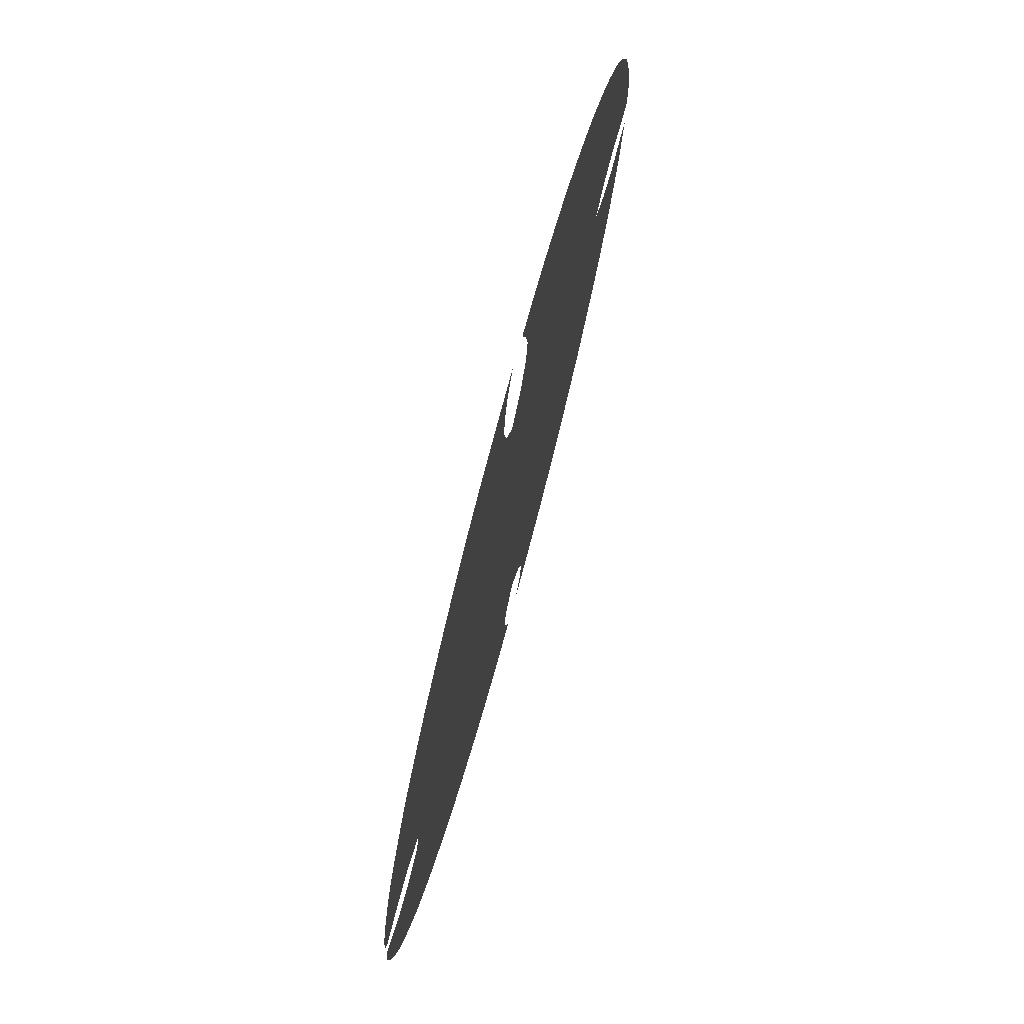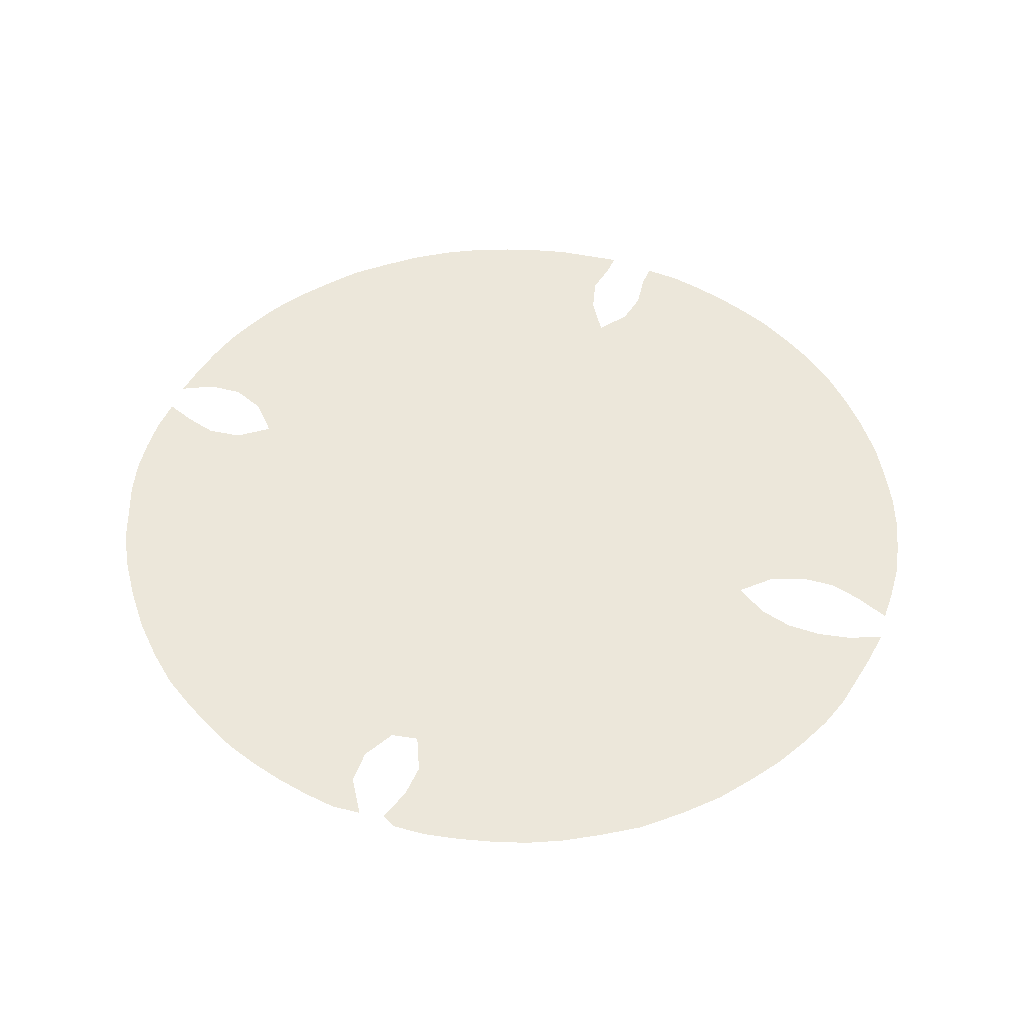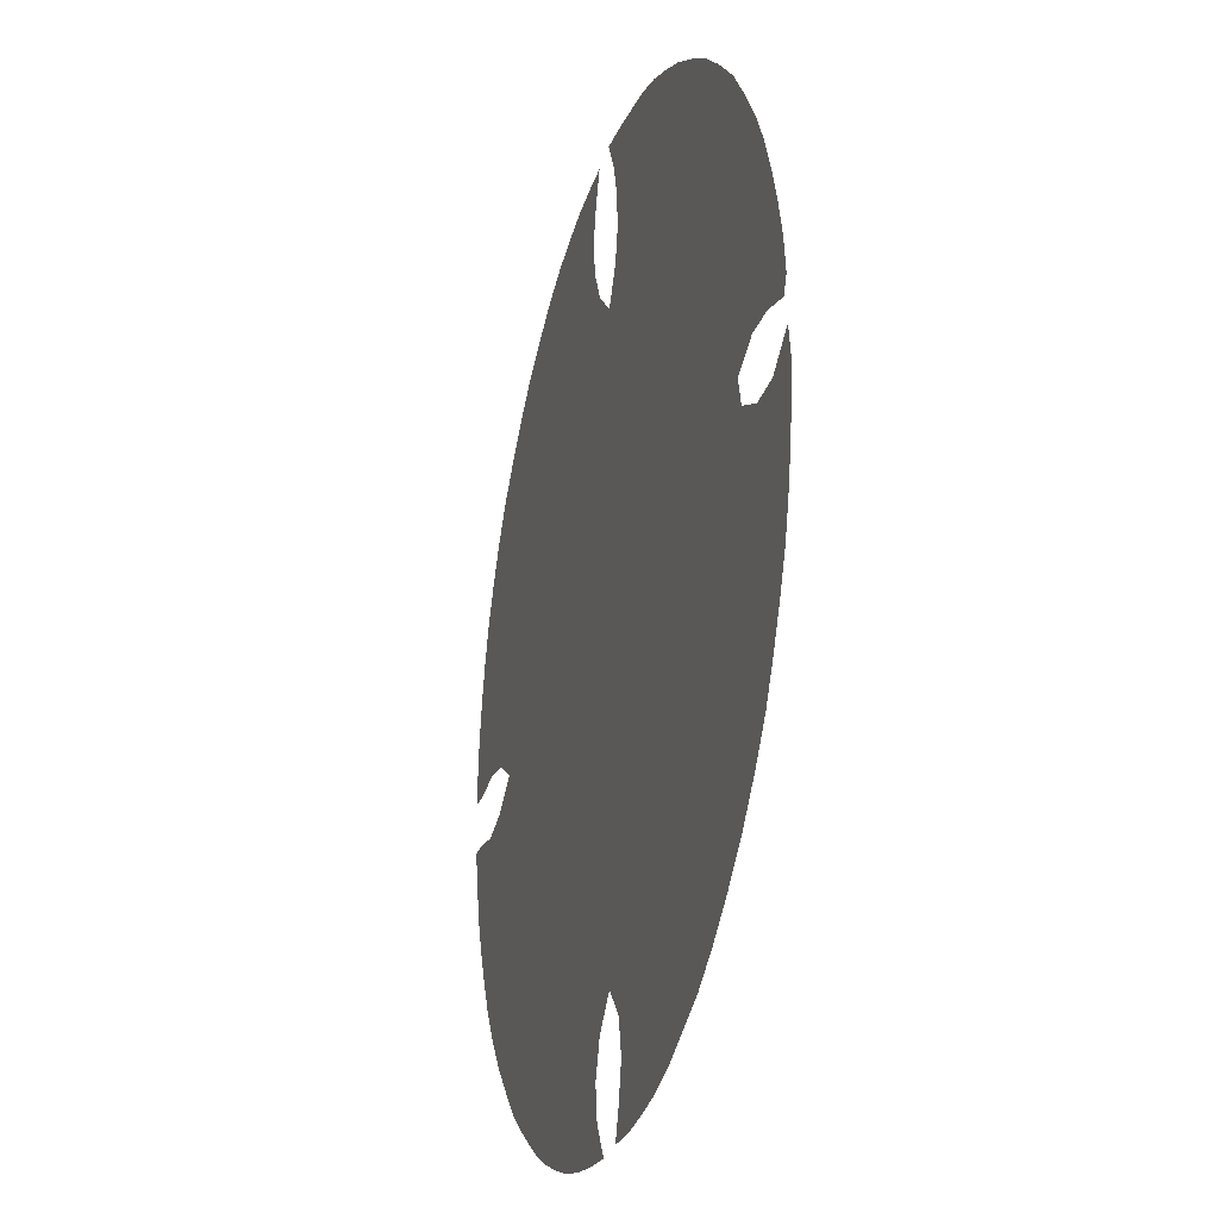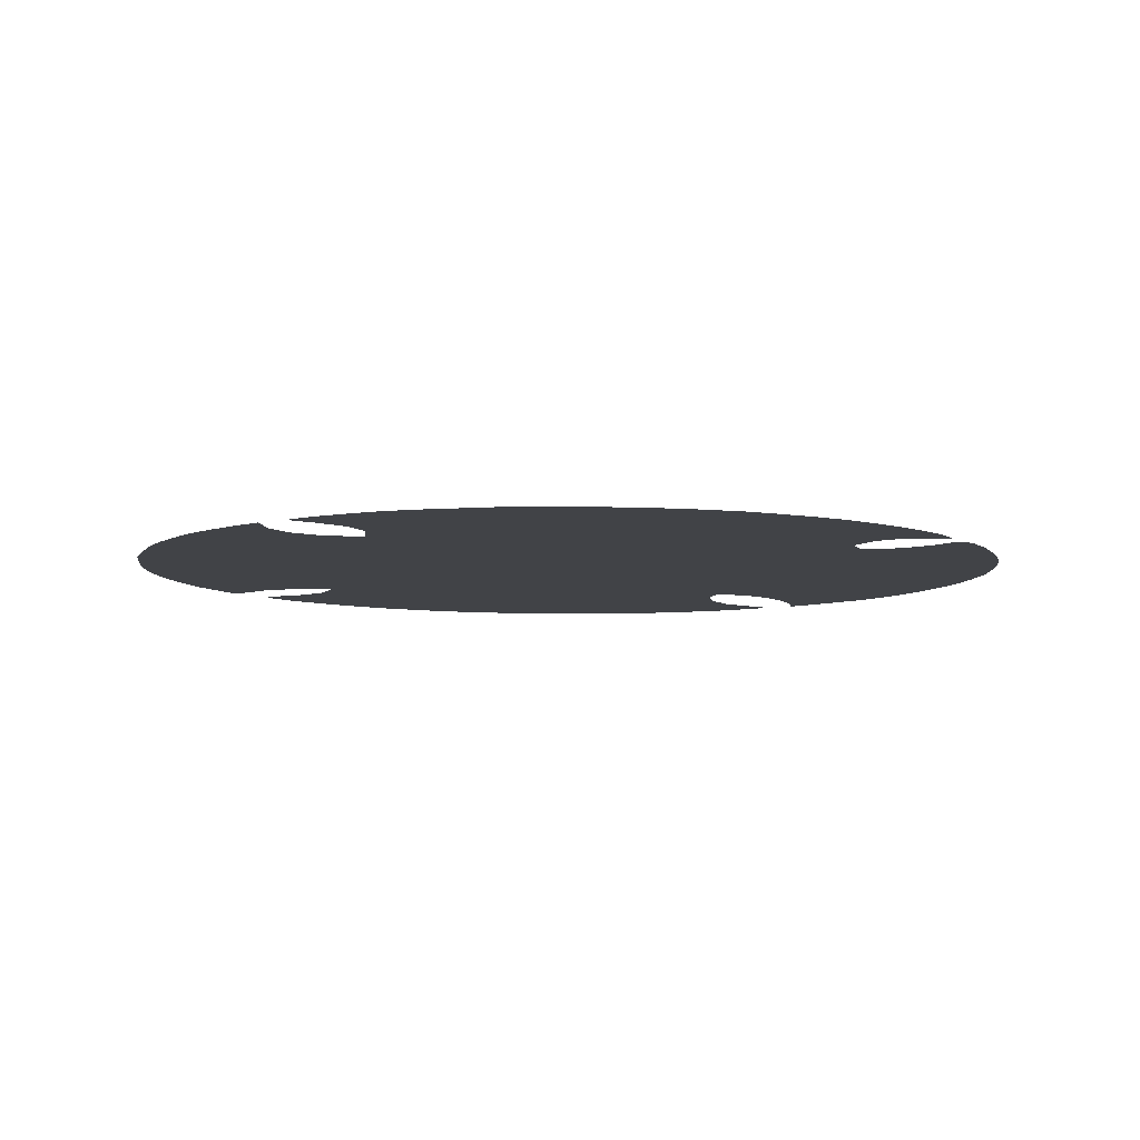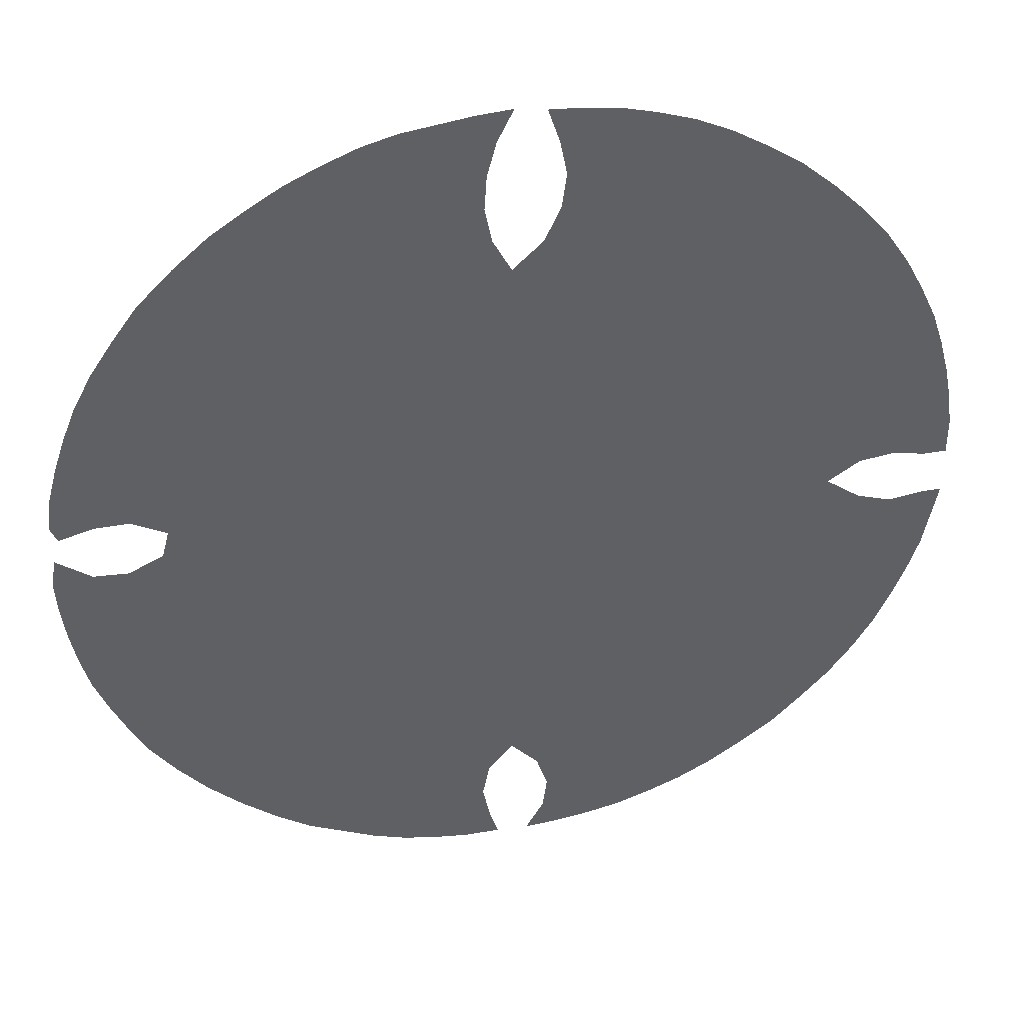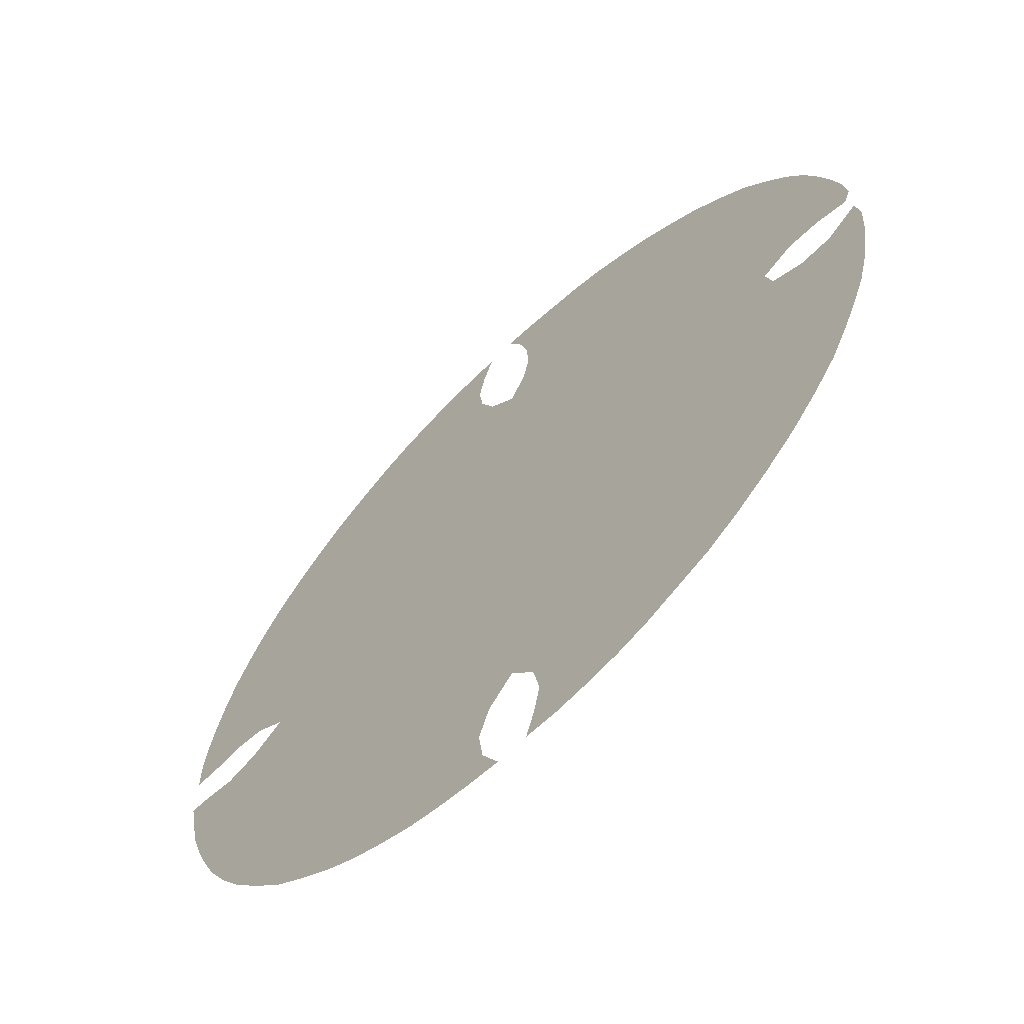
<metadata>
{"format":"obj","ext":"obj","renderer":"f3d","projection":"perspective","resolution":1024,"background":"white","views":[{"elev":75.6,"azim":105.2,"up":"+Y"},{"elev":50.6,"azim":113.9,"up":"+Z"},{"elev":-25.4,"azim":73.7,"up":"+Y"},{"elev":-7.0,"azim":36.7,"up":"+Z"},{"elev":40.4,"azim":167.5,"up":"+Y"},{"elev":-64.8,"azim":43.9,"up":"+Y"}]}
</metadata>
<code>
v 0 0.5012 0
v 0 0.5386 0
v 0.004987 0.5761 0
v 0.01247 0.6135 0
v 0.02244 0.6509 0
v 0.03491 0.6883 0
v 0.05237 0.7257 0
v 0.07232 0.7631 0
v 0.09726 0.8005 0
v 0.1297 0.8379 0
v 0.1596 0.8678 0
v 0.197 0.9002 0
v 0.2344 0.9252 0
v 0.2718 0.9476 0
v 0.3092 0.9651 0
v 0.3466 0.9776 0
v 0.384 0.9875 0
v 0.4214 0.9925 0
v 0.4564 0.995 0
v 0.4439 0.9576 0
v 0.4364 0.9202 0
v 0.4414 0.8828 0
v 0.4588 0.8454 0
v 0.4913 0.8155 0
v 0.5112 0.8529 0
v 0.5187 0.8903 0
v 0.5162 0.9277 0
v 0.5062 0.9651 0
v 0.4888 1 0
v 0.5262 0.9975 0
v 0.5636 0.9925 0
v 0.601 0.9875 0
v 0.6384 0.9776 0
v 0.6758 0.9626 0
v 0.7132 0.9451 0
v 0.7506 0.9227 0
v 0.788 0.8978 0
v 0.8254 0.8653 0
v 0.8628 0.8279 0
v 0.8903 0.7905 0
v 0.9152 0.7531 0
v 0.9352 0.7157 0
v 0.9501 0.6783 0
v 0.9626 0.6409 0
v 0.9726 0.6035 0
v 0.9776 0.5661 0
v 0.9701 0.5486 0
v 0.9327 0.5586 0
v 0.8953 0.5586 0
v 0.8579 0.5386 0
v 0.8653 0.5087 0
v 0.9027 0.4913 0
v 0.9402 0.4938 0
v 0.9776 0.5212 0
v 0.9825 0.4888 0
v 0.98 0.4514 0
v 0.9751 0.414 0
v 0.9676 0.3766 0
v 0.9576 0.3392 0
v 0.9426 0.3018 0
v 0.9252 0.2643 0
v 0.9052 0.2269 0
v 0.8778 0.1895 0
v 0.8454 0.1521 0
v 0.808 0.1172 0
v 0.7706 0.08728 0
v 0.7332 0.06234 0
v 0.6958 0.04489 0
v 0.6583 0.02743 0
v 0.621 0.01496 0
v 0.5835 0.007481 0
v 0.5461 0.002494 0
v 0.5087 0.002494 0
v 0.5187 0.03491 0
v 0.5262 0.07232 0
v 0.5187 0.1097 0
v 0.4913 0.1421 0
v 0.4613 0.1097 0
v 0.4489 0.07232 0
v 0.4539 0.03491 0
v 0.4738 0 0
v 0.4364 0.002494 0
v 0.399 0.007481 0
v 0.3616 0.01496 0
v 0.3242 0.02743 0
v 0.2868 0.04239 0
v 0.2494 0.06234 0
v 0.212 0.08728 0
v 0.1746 0.1147 0
v 0.1421 0.1471 0
v 0.1097 0.182 0
v 0.08229 0.2195 0
v 0.05985 0.2569 0
v 0.04239 0.2943 0
v 0.02743 0.3317 0
v 0.01496 0.3691 0
v 0.007481 0.4065 0
v 0 0.4439 0
v 0.02244 0.4439 0
v 0.05985 0.4389 0
v 0.09726 0.4514 0
v 0.1347 0.4788 0
v 0.09975 0.5012 0
v 0.06234 0.5062 0
v 0.02494 0.4988 0
v 0 0.4988 0
f 24 50 38
f 23 102 24
f 10 102 23
f 24 102 77
f 24 77 50
f 7 103 102
f 6 103 7
f 9 102 10
f 38 50 39
f 15 22 21
f 14 22 15
f 95 101 100
f 79 85 84
f 79 84 83
f 50 77 51
f 25 34 26
f 7 102 8
f 8 102 9
f 25 37 36
f 24 38 37
f 24 37 25
f 10 23 11
f 11 23 12
f 17 21 20
f 15 21 16
f 16 21 17
f 12 23 13
f 13 23 22
f 13 22 14
f 77 89 88
f 91 102 92
f 77 102 90
f 77 90 89
f 90 102 91
f 97 99 98
f 97 100 99
f 93 102 101
f 92 102 93
f 67 76 68
f 80 83 82
f 79 83 80
f 80 82 81
f 51 63 62
f 51 62 61
f 51 60 59
f 51 61 60
f 66 76 67
f 66 77 76
f 65 77 66
f 64 77 65
f 51 64 63
f 51 77 64
f 26 32 27
f 28 30 29
f 1 106 105
f 1 105 2
f 2 105 104
f 4 104 103
f 25 35 34
f 25 36 35
f 39 50 40
f 40 50 41
f 17 20 18
f 18 20 19
f 77 88 78
f 78 86 85
f 78 85 79
f 95 100 96
f 96 100 97
f 94 101 95
f 93 101 94
f 42 49 43
f 41 50 42
f 42 50 49
f 43 49 44
f 44 48 45
f 44 49 48
f 53 56 55
f 53 57 56
f 52 57 53
f 52 58 57
f 51 59 52
f 52 59 58
f 72 74 73
f 68 76 69
f 69 75 70
f 69 76 75
f 71 74 72
f 71 75 74
f 70 75 71
f 27 31 28
f 28 31 30
f 27 32 31
f 2 104 3
f 3 104 4
f 5 103 6
f 4 103 5
f 26 34 33
f 26 33 32
f 45 48 46
f 46 48 47
f 53 55 54
f 78 87 86
f 78 88 87

</code>
